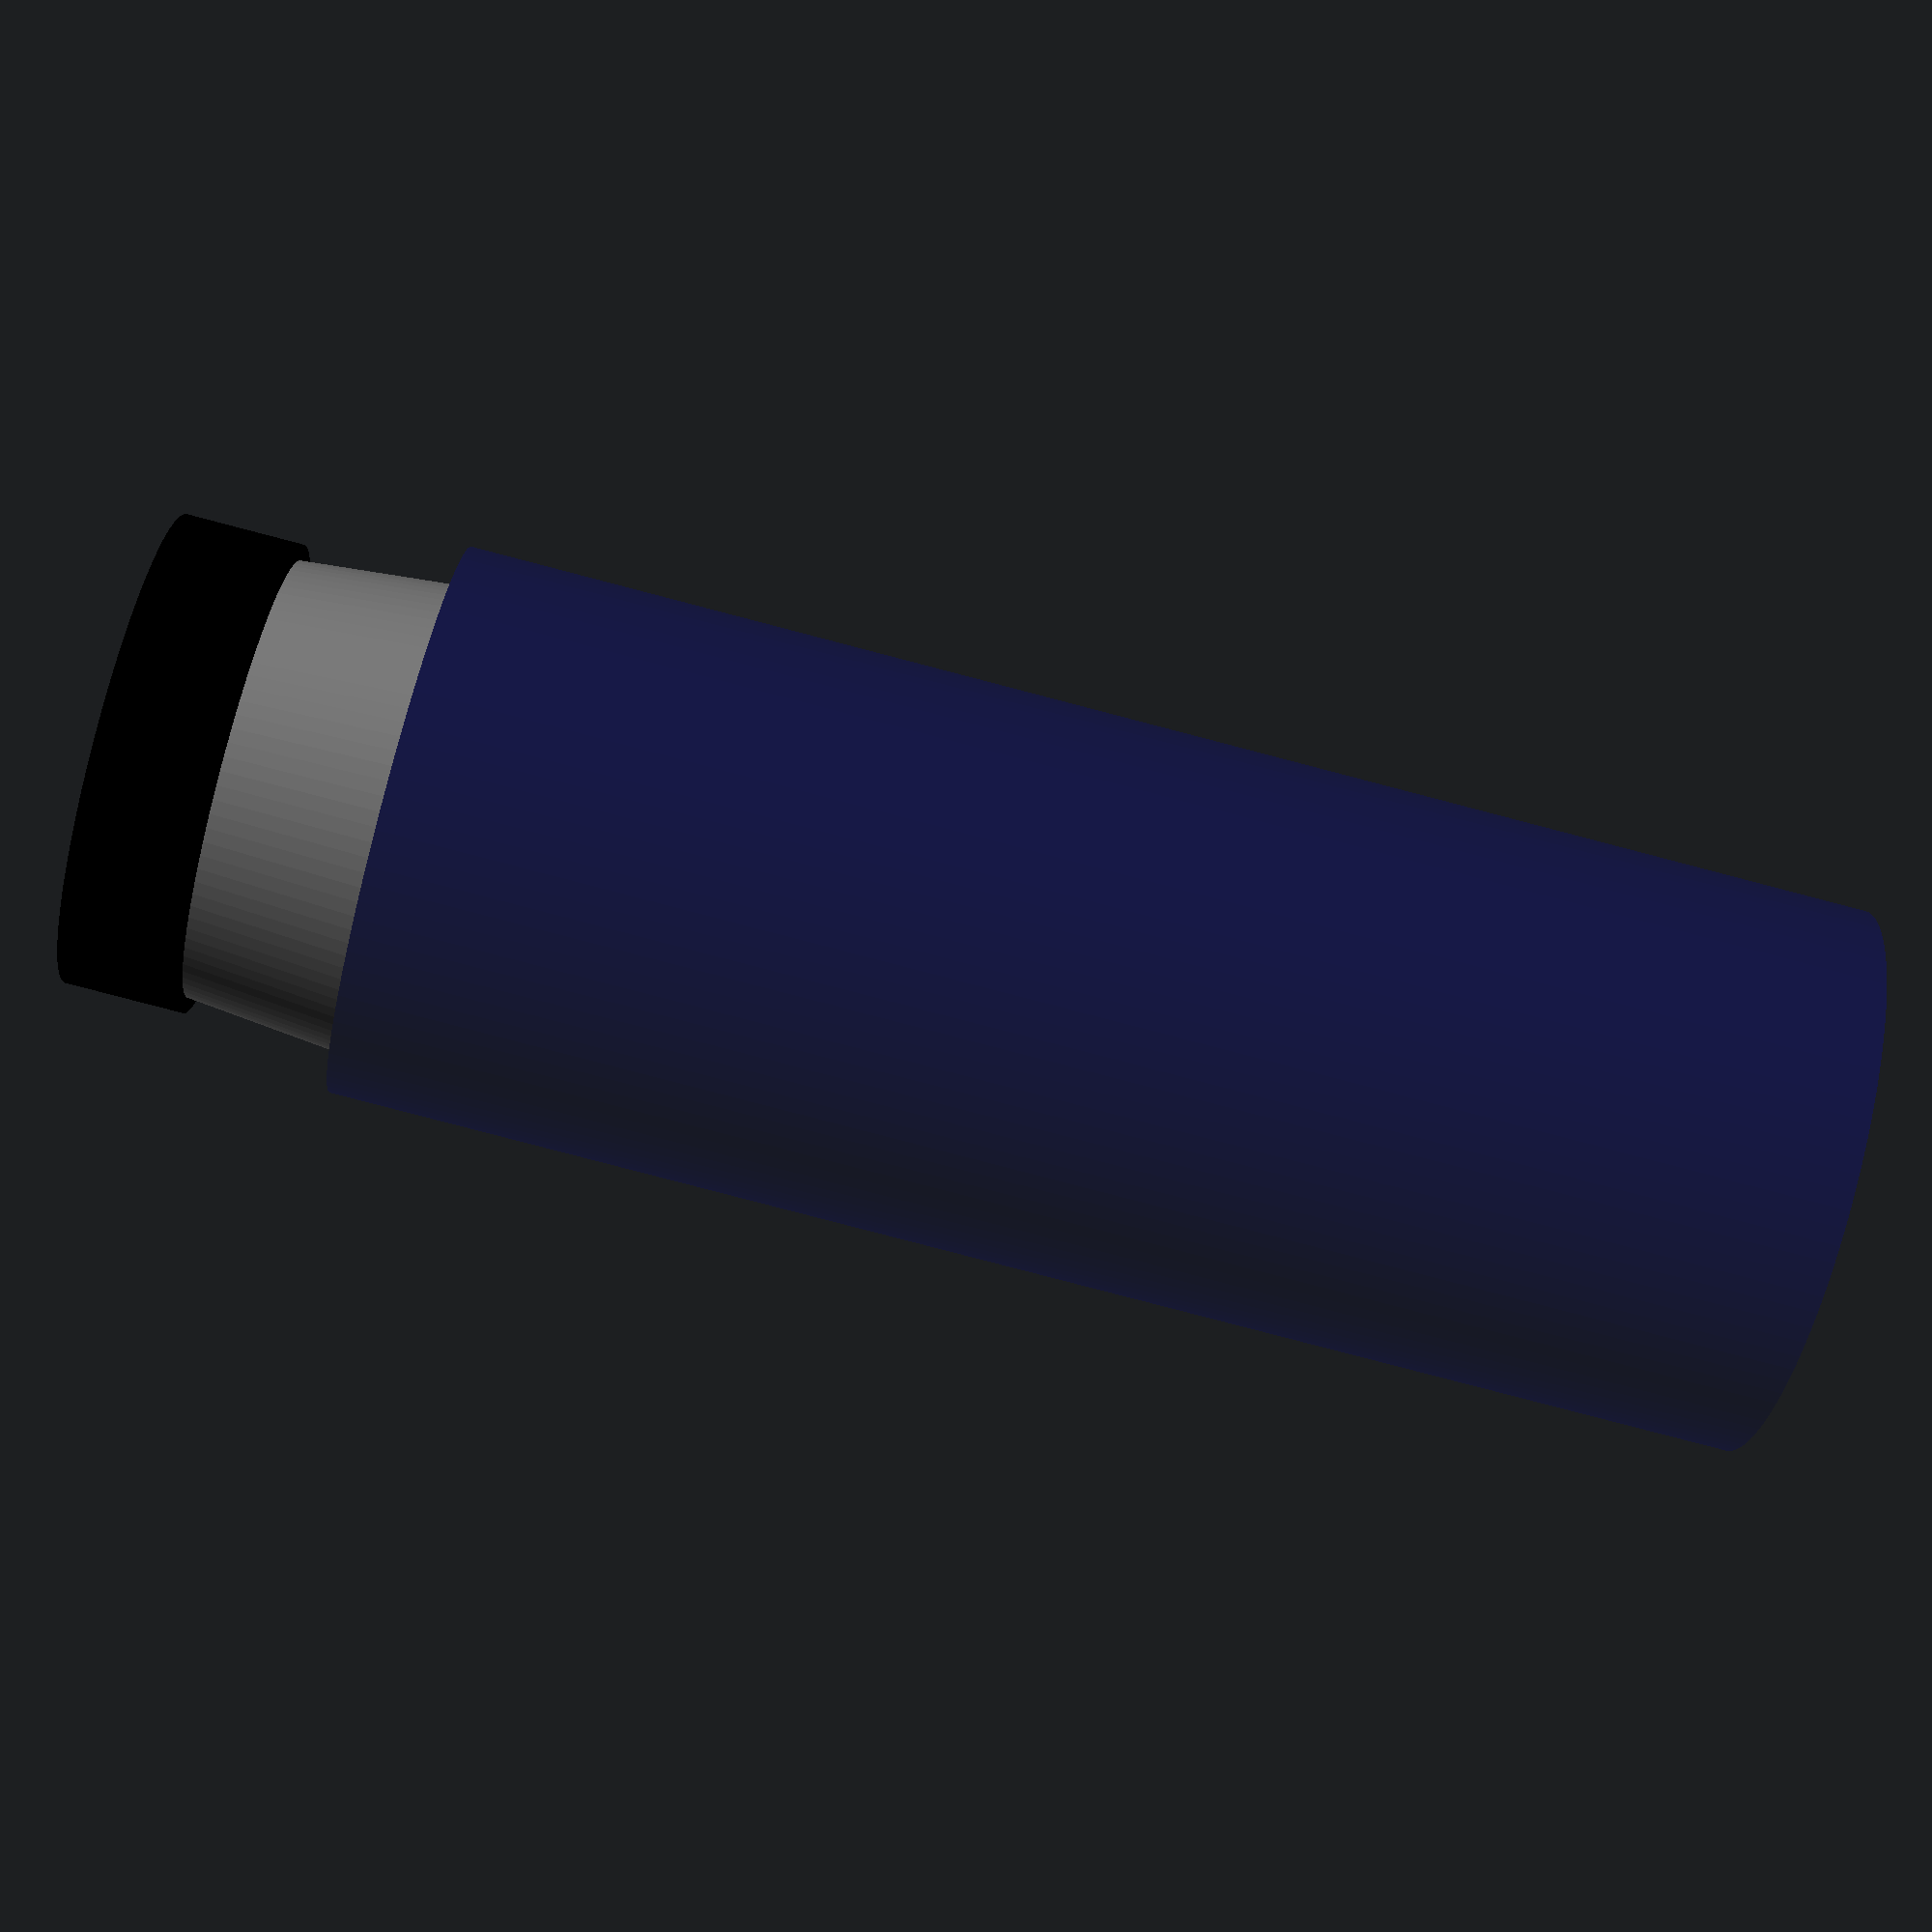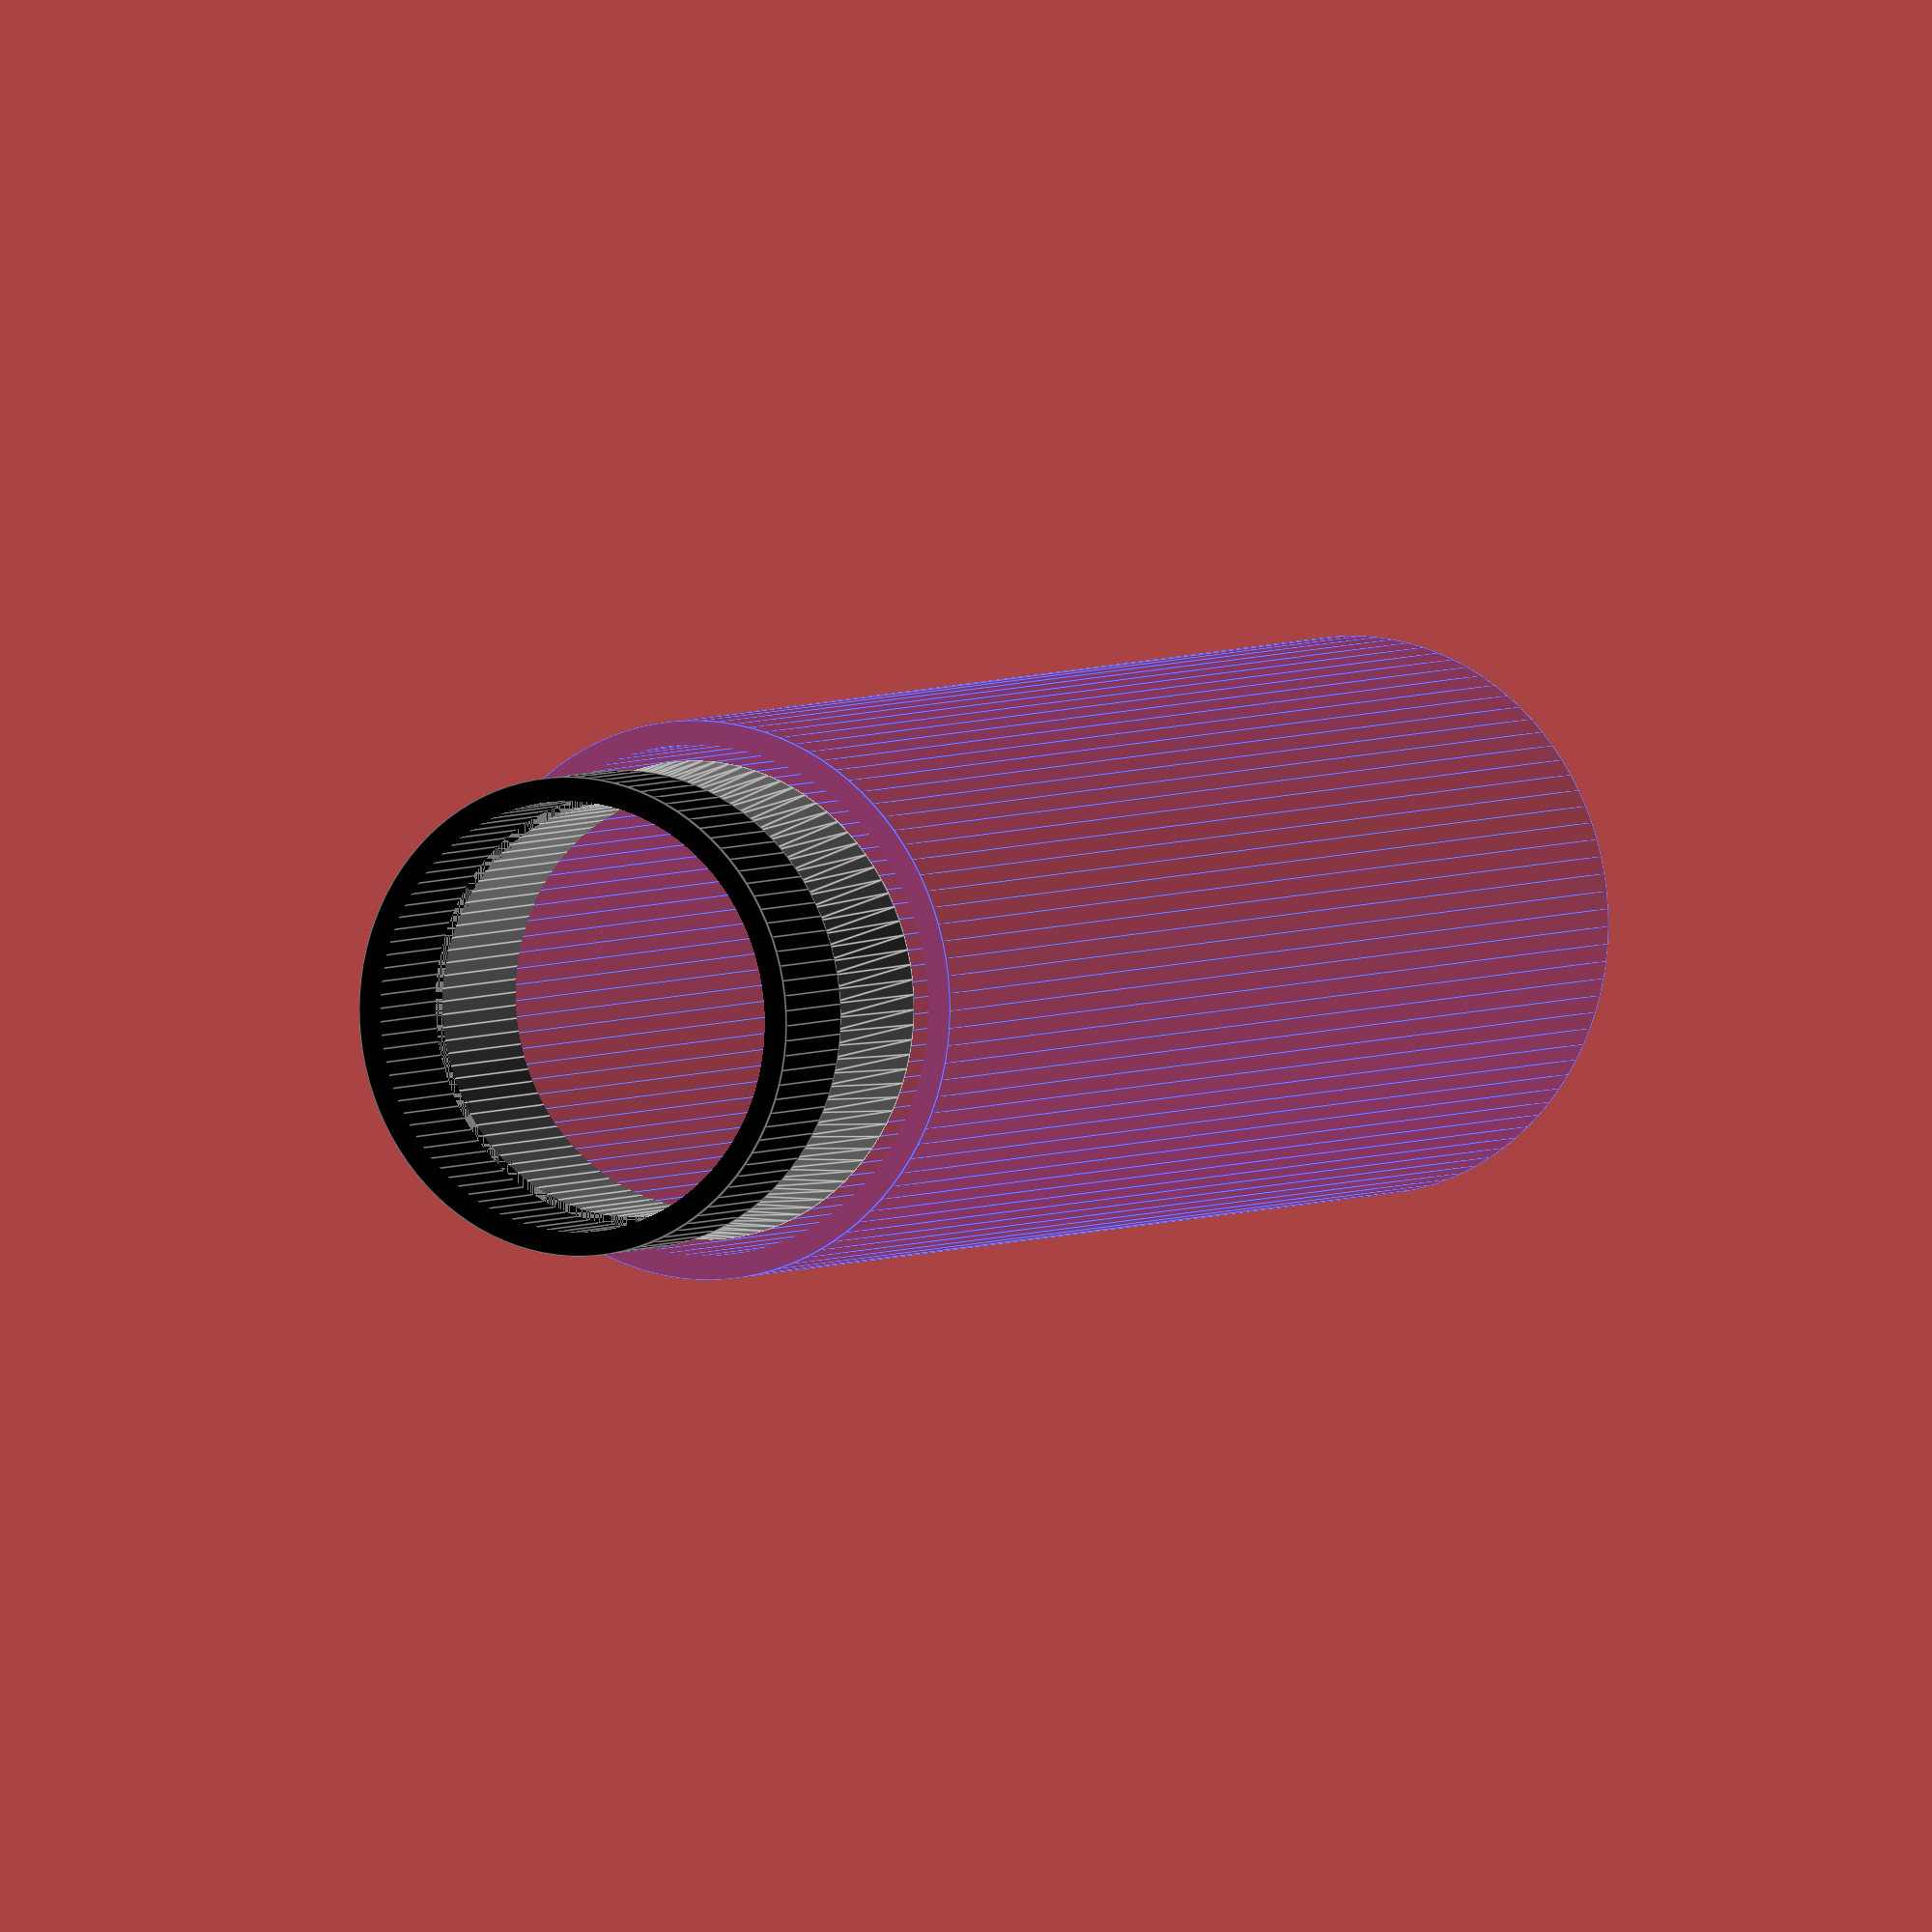
<openscad>
$fn = 100; // Smooth appearance

module bottle_body() {
    difference() {
        cylinder(h=180, r=35);
        translate([0, 0, -1]) cylinder(h=182, r=32);
    }
}

module bottle_neck() {
    translate([0, 0, 180])
    difference() {
        cylinder(h=20, r1=30, r2=28);
        translate([0, 0, -1]) cylinder(h=22, r=26);
    }
}

module bottle_cap() {
    translate([0, 0, 200])
    difference() {
        cylinder(h=15, r=30);
        translate([0, 0, -1]) cylinder(h=17, r=27);
        // Simulated screw ridges
        for (i = [0:4]) {
            rotate([0, 0, i * 72]) translate([23, -3, 2 + i * 3])
            cube([6, 6, 2], center=true);
        }
    }
}

module water_bottle() {
    color("blue", 0.2) bottle_body(); // Transparent body
    color("gray") bottle_neck();
    color("black") bottle_cap();
}

water_bottle();

</openscad>
<views>
elev=80.7 azim=80.5 roll=75.3 proj=p view=wireframe
elev=176.2 azim=7.7 roll=152.8 proj=o view=edges
</views>
